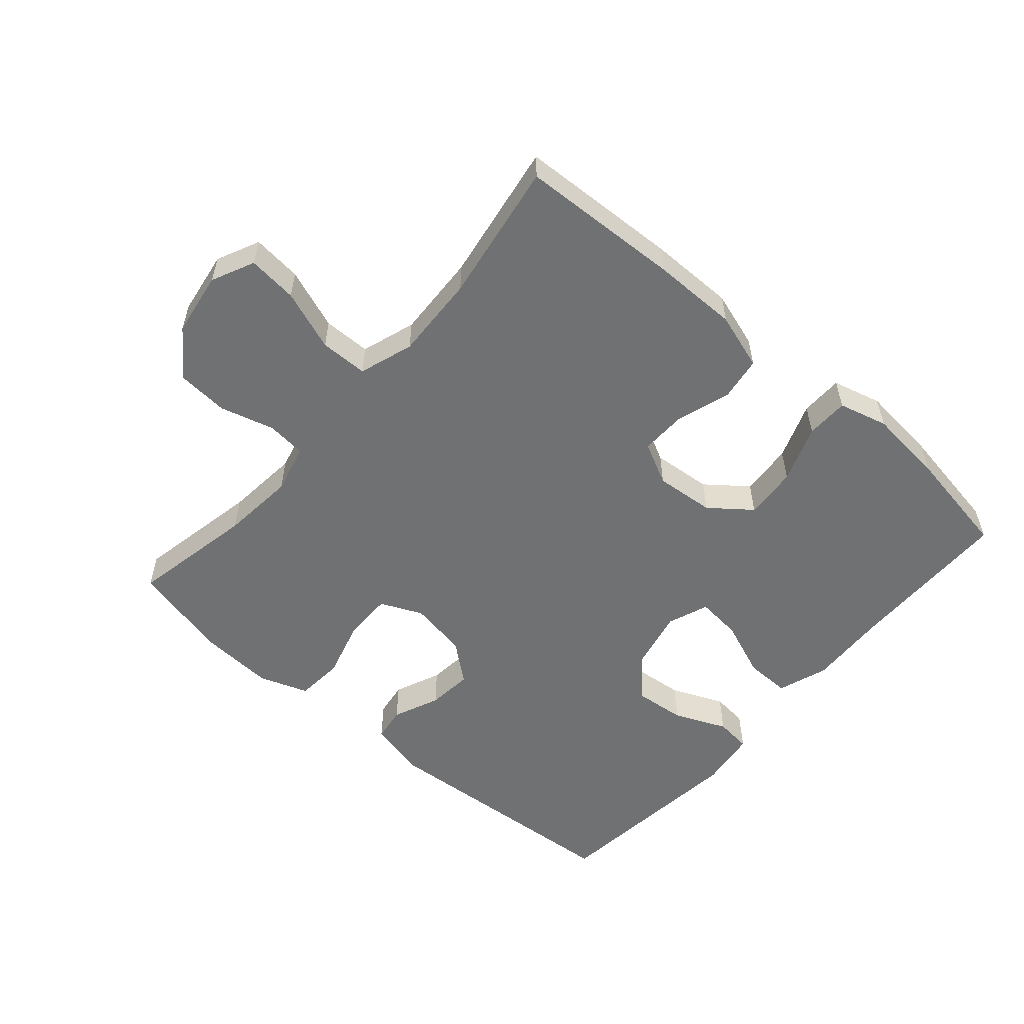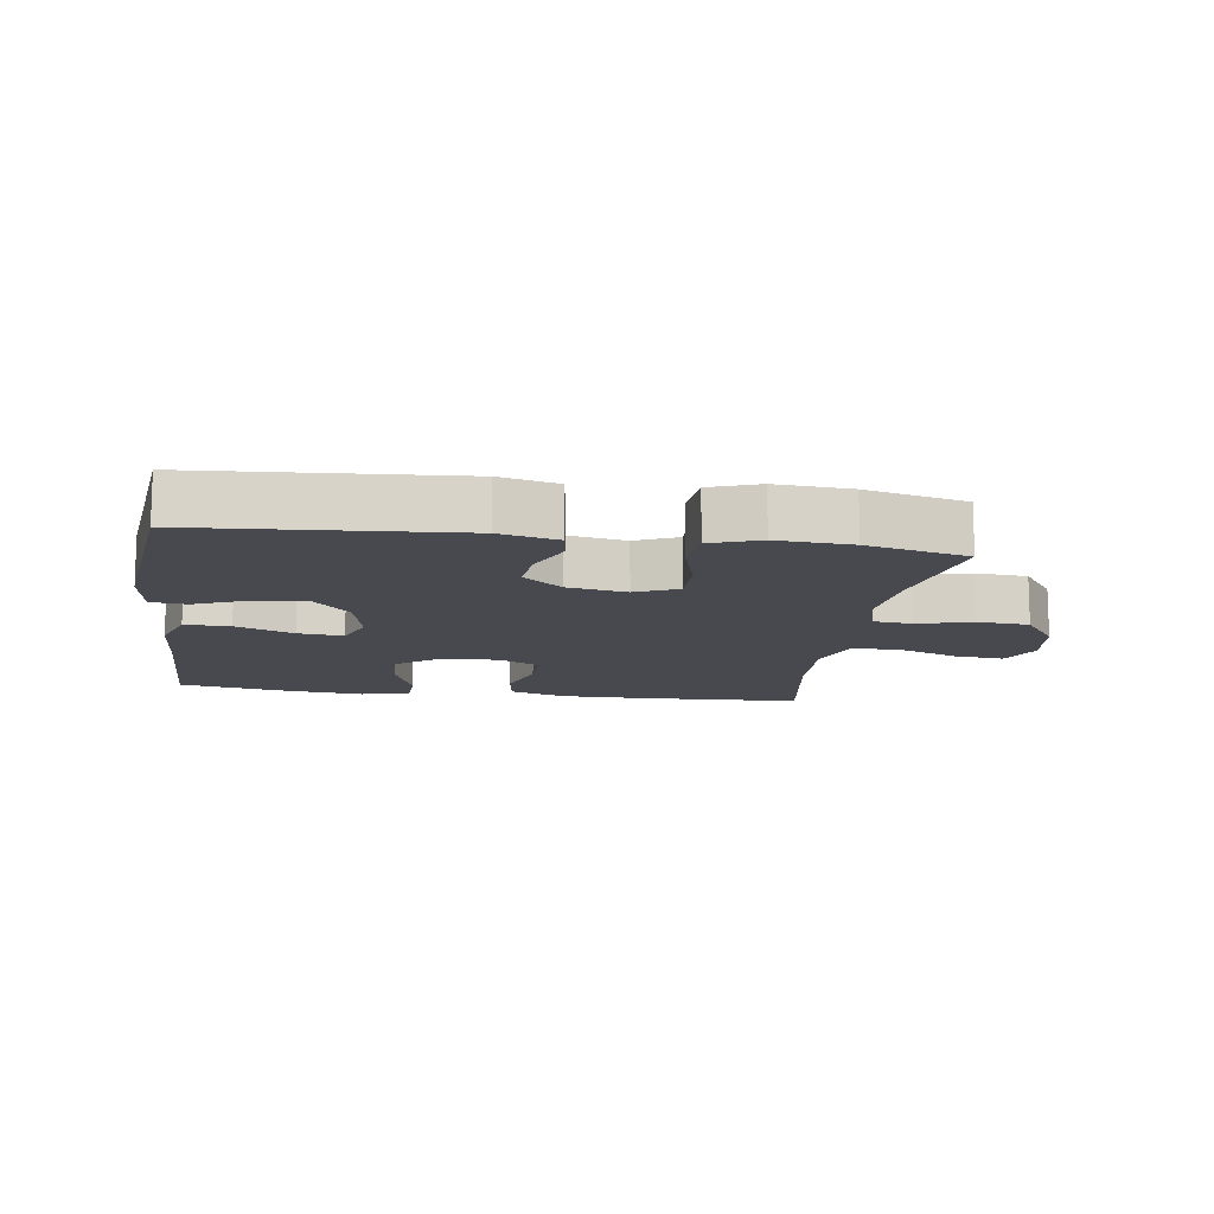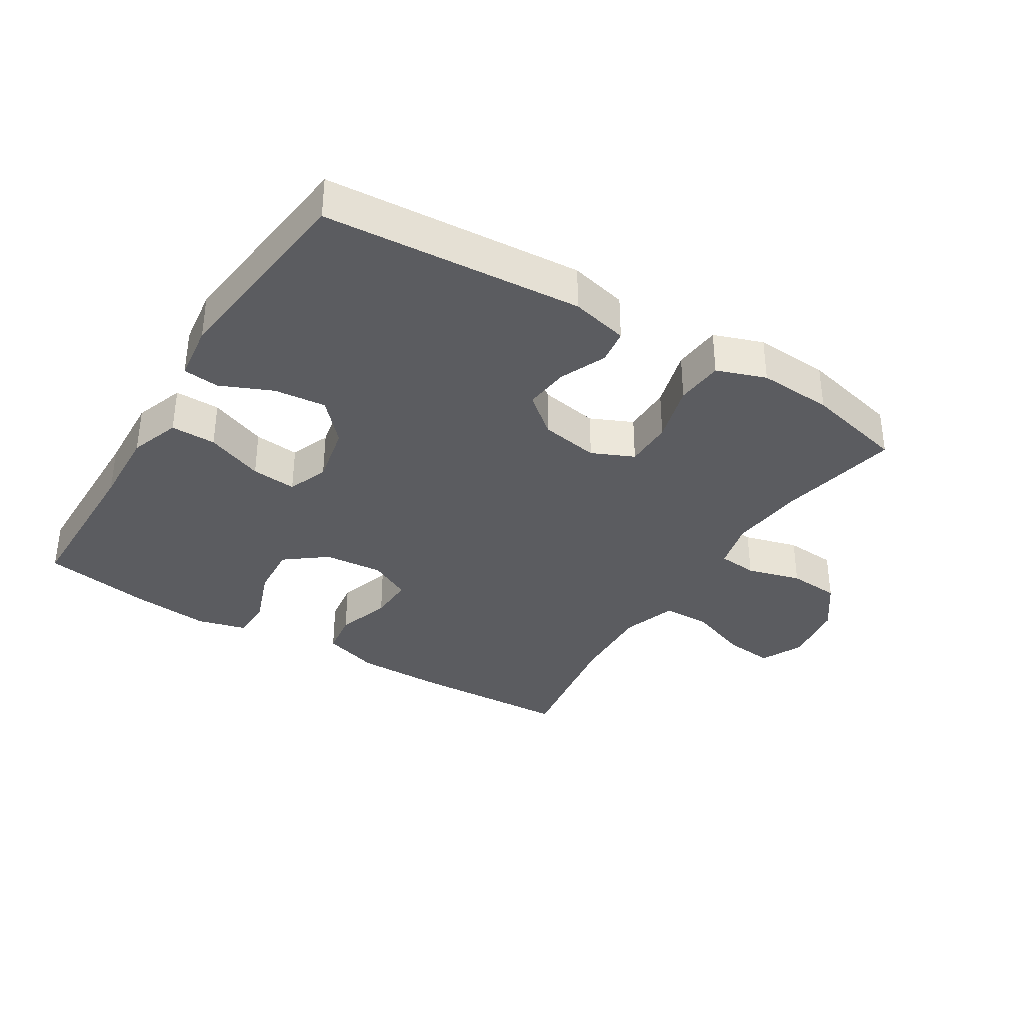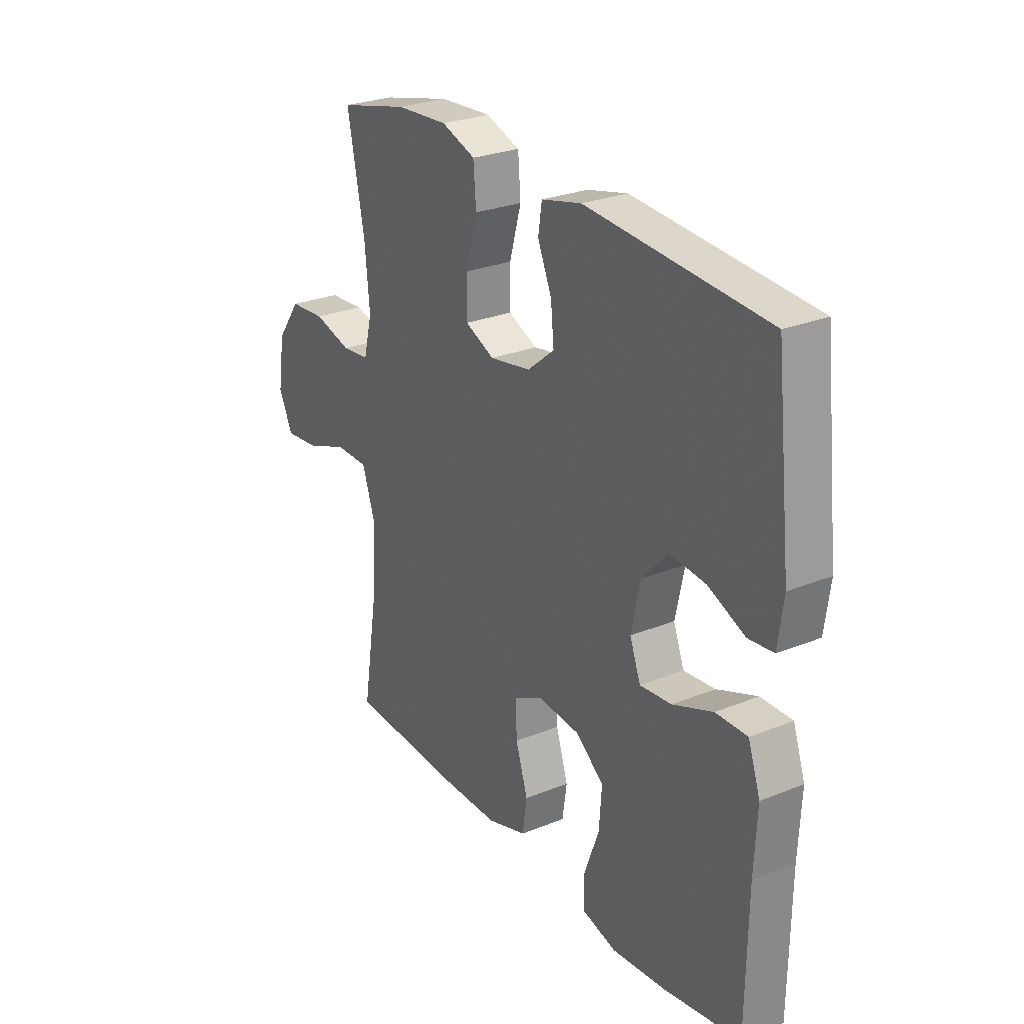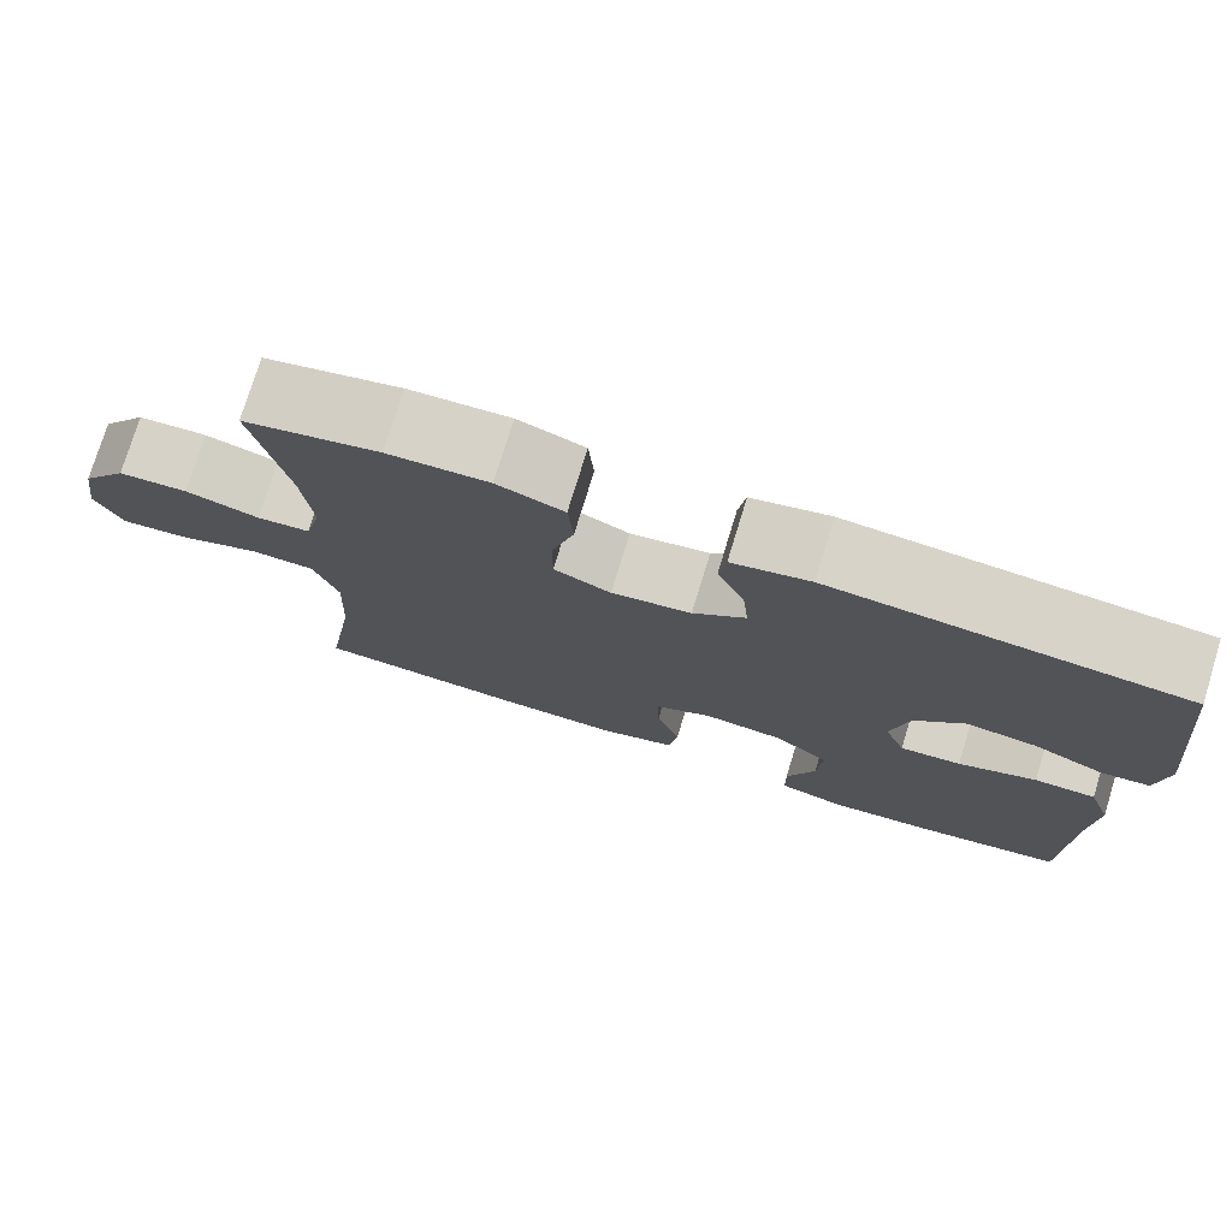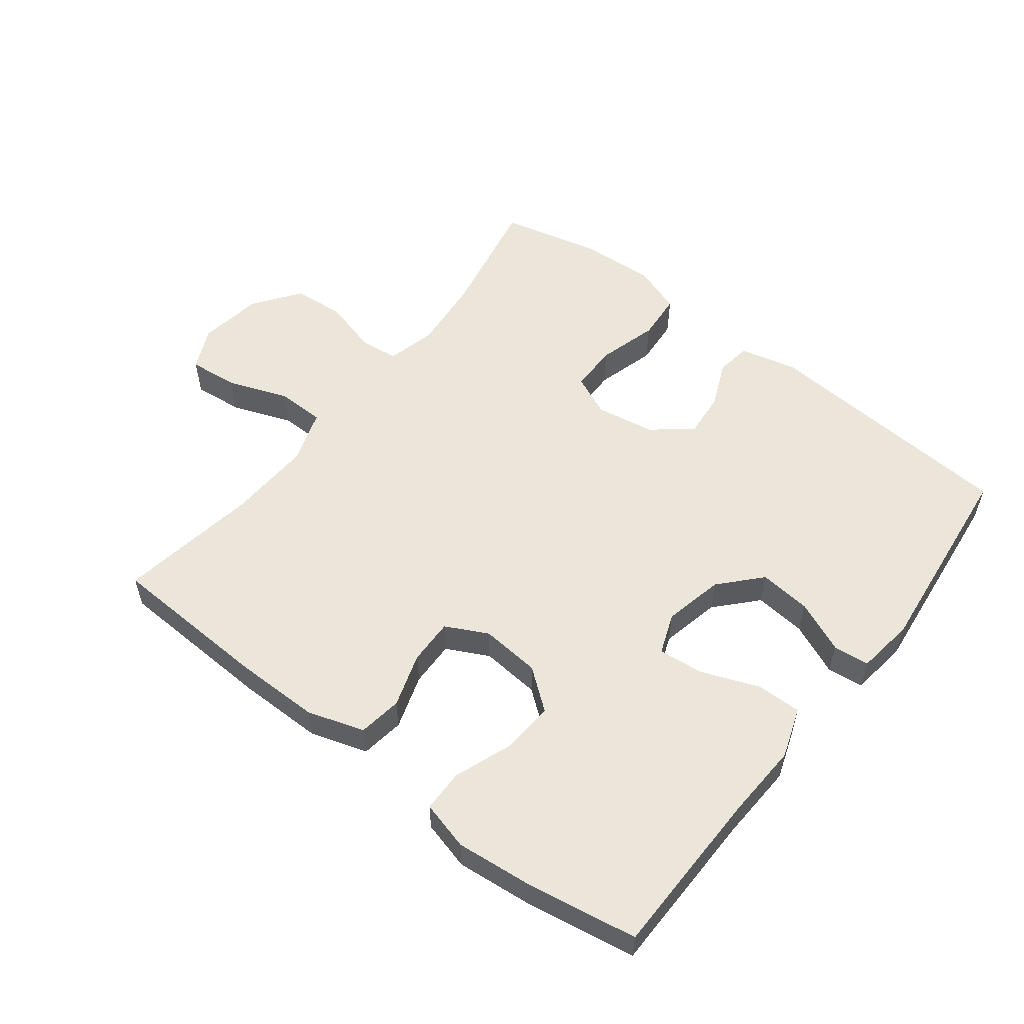
<metadata>
{"format":"obj","ext":"obj","renderer":"f3d","projection":"perspective","resolution":1024,"background":"white","views":[{"elev":-55.2,"azim":139.1,"up":"+Y"},{"elev":-12.7,"azim":-8.3,"up":"+Y"},{"elev":-35.3,"azim":-31.8,"up":"+Y"},{"elev":26.8,"azim":-122.3,"up":"+Z"},{"elev":76.1,"azim":-163.0,"up":"+Z"},{"elev":55.2,"azim":-142.2,"up":"+Y"}]}
</metadata>
<code>
v -0.5 0.07 -0.5
v -0.503 0.07 -0.242
v -0.509 0.07 -0.12
v -0.482 0.07 -0.042
v -0.412 0.07 -0.043
v -0.323 0.07 -0.078
v -0.253 0.07 -0.085
v -0.229 0.07 -0.022
v -0.249 0.07 0.071
v -0.306 0.07 0.133
v -0.386 0.07 0.125
v -0.467 0.07 0.09
v -0.523 0.07 0.096
v -0.535 0.07 0.185
v -0.5 0.07 0.5
v -0.101 0.07 0.529
v -0.012 0.07 0.508
v -0.004 0.07 0.454
v -0.035 0.07 0.382
v -0.042 0.07 0.312
v 0.018 0.07 0.263
v 0.109 0.07 0.247
v 0.174 0.07 0.276
v 0.174 0.07 0.351
v 0.148 0.07 0.443
v 0.154 0.07 0.517
v 0.23 0.07 0.544
v 0.345 0.07 0.537
v 0.5 0.07 0.5
v 0.462 0.07 0.308
v 0.451 0.07 0.194
v 0.47 0.07 0.118
v 0.531 0.07 0.112
v 0.615 0.07 0.135
v 0.695 0.07 0.129
v 0.748 0.07 0.056
v 0.763 0.07 -0.043
v 0.732 0.07 -0.109
v 0.655 0.07 -0.101
v 0.561 0.07 -0.066
v 0.487 0.07 -0.067
v 0.459 0.07 -0.151
v 0.465 0.07 -0.282
v 0.5 0.07 -0.5
v 0.25 0.07 -0.511
v 0.117 0.07 -0.511
v 0.029 0.07 -0.483
v 0.019 0.07 -0.415
v 0.046 0.07 -0.331
v 0.048 0.07 -0.26
v -0.017 0.07 -0.227
v -0.109 0.07 -0.235
v -0.172 0.07 -0.284
v -0.166 0.07 -0.366
v -0.133 0.07 -0.455
v -0.134 0.07 -0.521
v -0.21 0.07 -0.541
v -0.33 0.07 -0.529
v -0.5 0 -0.5
v -0.503 0 -0.242
v -0.509 0 -0.12
v -0.482 0 -0.042
v -0.412 0 -0.043
v -0.323 0 -0.078
v -0.253 0 -0.085
v -0.229 0 -0.022
v -0.249 0 0.071
v -0.306 0 0.133
v -0.386 0 0.125
v -0.467 0 0.09
v -0.523 0 0.096
v -0.535 0 0.185
v -0.5 0 0.5
v -0.101 0 0.529
v -0.012 0 0.508
v -0.004 0 0.454
v -0.035 0 0.382
v -0.042 0 0.312
v 0.018 0 0.263
v 0.109 0 0.247
v 0.174 0 0.276
v 0.174 0 0.351
v 0.148 0 0.443
v 0.154 0 0.517
v 0.23 0 0.544
v 0.345 0 0.537
v 0.5 0 0.5
v 0.462 0 0.308
v 0.451 0 0.194
v 0.47 0 0.118
v 0.531 0 0.112
v 0.615 0 0.135
v 0.695 0 0.129
v 0.748 0 0.056
v 0.763 0 -0.043
v 0.732 0 -0.109
v 0.655 0 -0.101
v 0.561 0 -0.066
v 0.487 0 -0.067
v 0.459 0 -0.151
v 0.465 0 -0.282
v 0.5 0 -0.5
v 0.25 0 -0.511
v 0.117 0 -0.511
v 0.029 0 -0.483
v 0.019 0 -0.415
v 0.046 0 -0.331
v 0.048 0 -0.26
v -0.017 0 -0.227
v -0.109 0 -0.235
v -0.172 0 -0.284
v -0.166 0 -0.366
v -0.133 0 -0.455
v -0.134 0 -0.521
v -0.21 0 -0.541
v -0.33 0 -0.529
f 57 58 1 2
f 54 55 56 57
f 53 54 57 2
f 52 53 2 3
f 51 52 3 4
f 46 47 48 49
f 46 49 50
f 43 44 45 46
f 42 43 46 50
f 41 42 50 51
f 37 38 39 40
f 37 40 41
f 36 37 41
f 33 34 35 36
f 32 33 36 41
f 31 32 41 51
f 27 28 29 30
f 24 25 26 27
f 23 24 27 30
f 22 23 30 31
f 16 17 18 19
f 16 19 20
f 15 16 20
f 14 15 20 21
f 11 12 13 14
f 10 11 14 21
f 51 4 5 6
f 51 6 7
f 22 31 51 7
f 9 10 21 22
f 8 9 22
f 7 8 22
f 60 59 116 115
f 115 114 113 112
f 60 115 112 111
f 61 60 111 110
f 62 61 110 109
f 107 106 105 104
f 108 107 104
f 104 103 102 101
f 108 104 101 100
f 109 108 100 99
f 98 97 96 95
f 99 98 95
f 99 95 94
f 94 93 92 91
f 99 94 91 90
f 109 99 90 89
f 88 87 86 85
f 85 84 83 82
f 88 85 82 81
f 89 88 81 80
f 77 76 75 74
f 78 77 74
f 78 74 73
f 79 78 73 72
f 72 71 70 69
f 79 72 69 68
f 64 63 62 109
f 65 64 109
f 65 109 89 80
f 80 79 68 67
f 80 67 66
f 80 66 65
f 1 59 60 2
f 2 60 61 3
f 3 61 62 4
f 4 62 63 5
f 5 63 64 6
f 6 64 65 7
f 7 65 66 8
f 8 66 67 9
f 9 67 68 10
f 10 68 69 11
f 11 69 70 12
f 12 70 71 13
f 13 71 72 14
f 14 72 73 15
f 15 73 74 16
f 16 74 75 17
f 17 75 76 18
f 18 76 77 19
f 19 77 78 20
f 20 78 79 21
f 21 79 80 22
f 22 80 81 23
f 23 81 82 24
f 24 82 83 25
f 25 83 84 26
f 26 84 85 27
f 27 85 86 28
f 28 86 87 29
f 29 87 88 30
f 30 88 89 31
f 31 89 90 32
f 32 90 91 33
f 33 91 92 34
f 34 92 93 35
f 35 93 94 36
f 36 94 95 37
f 37 95 96 38
f 38 96 97 39
f 39 97 98 40
f 40 98 99 41
f 41 99 100 42
f 42 100 101 43
f 43 101 102 44
f 44 102 103 45
f 45 103 104 46
f 46 104 105 47
f 47 105 106 48
f 48 106 107 49
f 49 107 108 50
f 50 108 109 51
f 51 109 110 52
f 52 110 111 53
f 53 111 112 54
f 54 112 113 55
f 55 113 114 56
f 56 114 115 57
f 57 115 116 58
f 58 116 59 1

</code>
